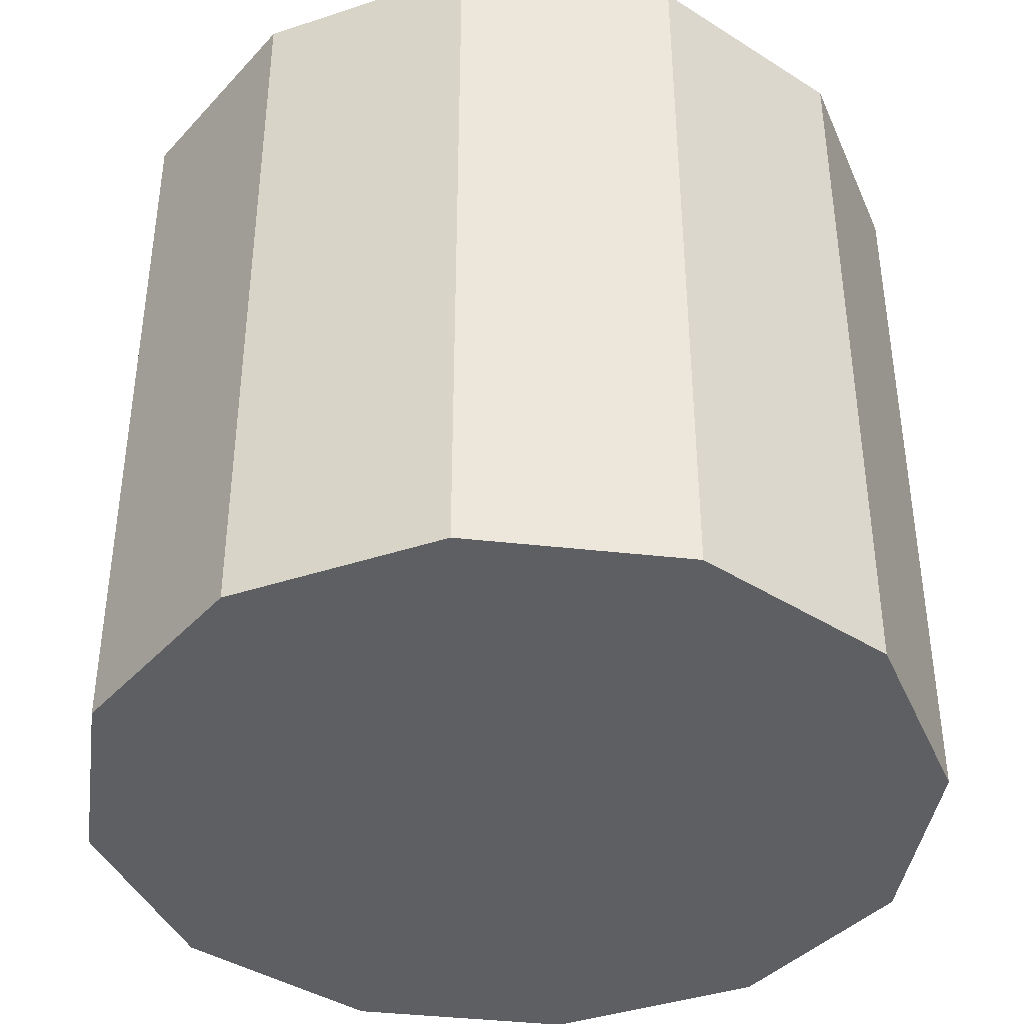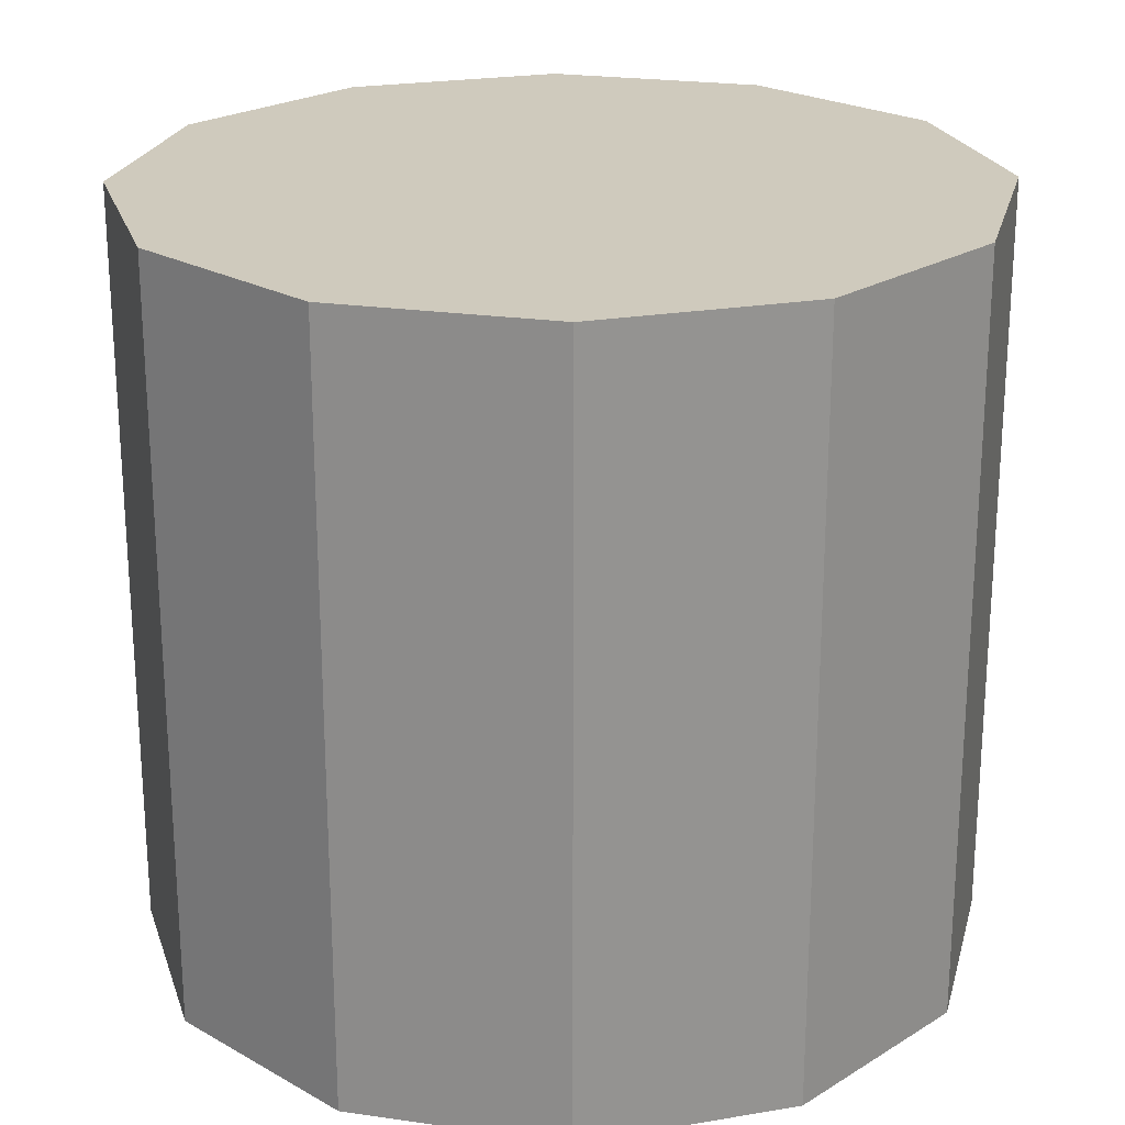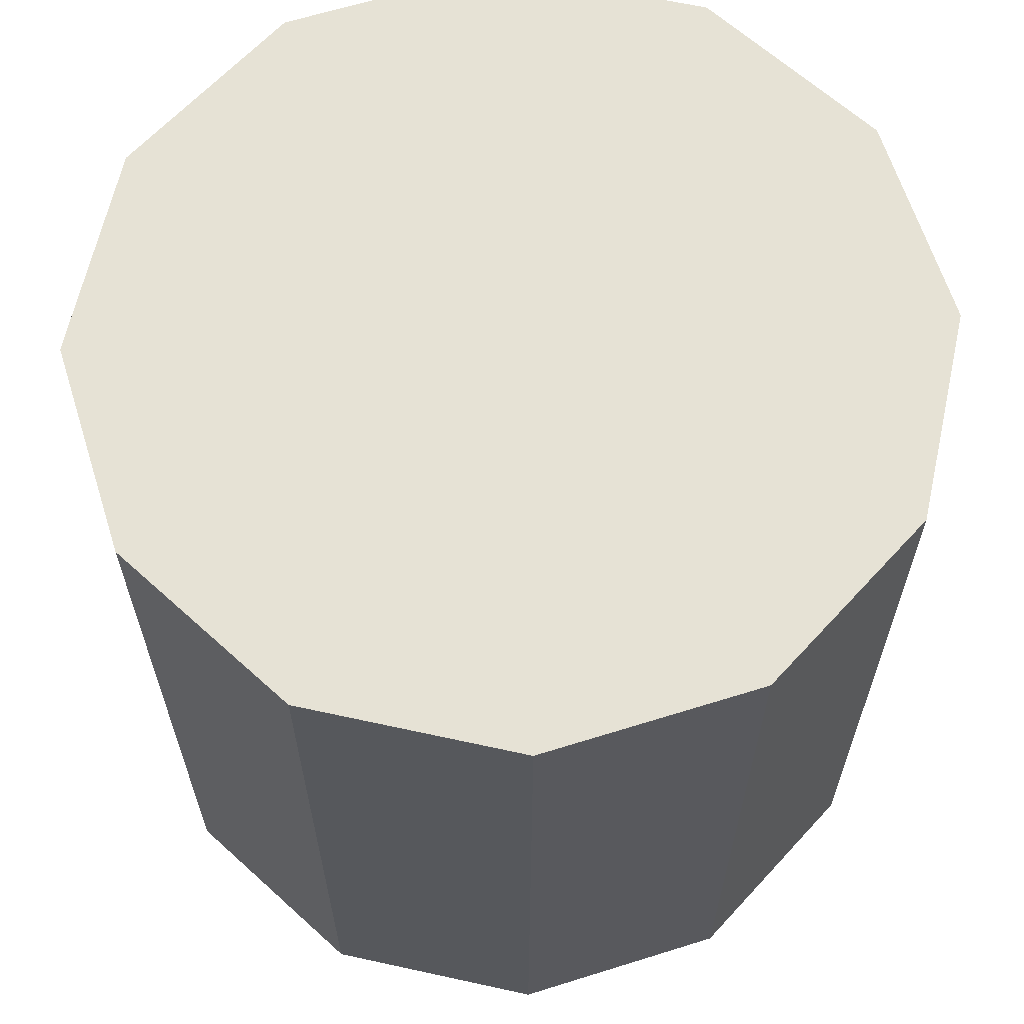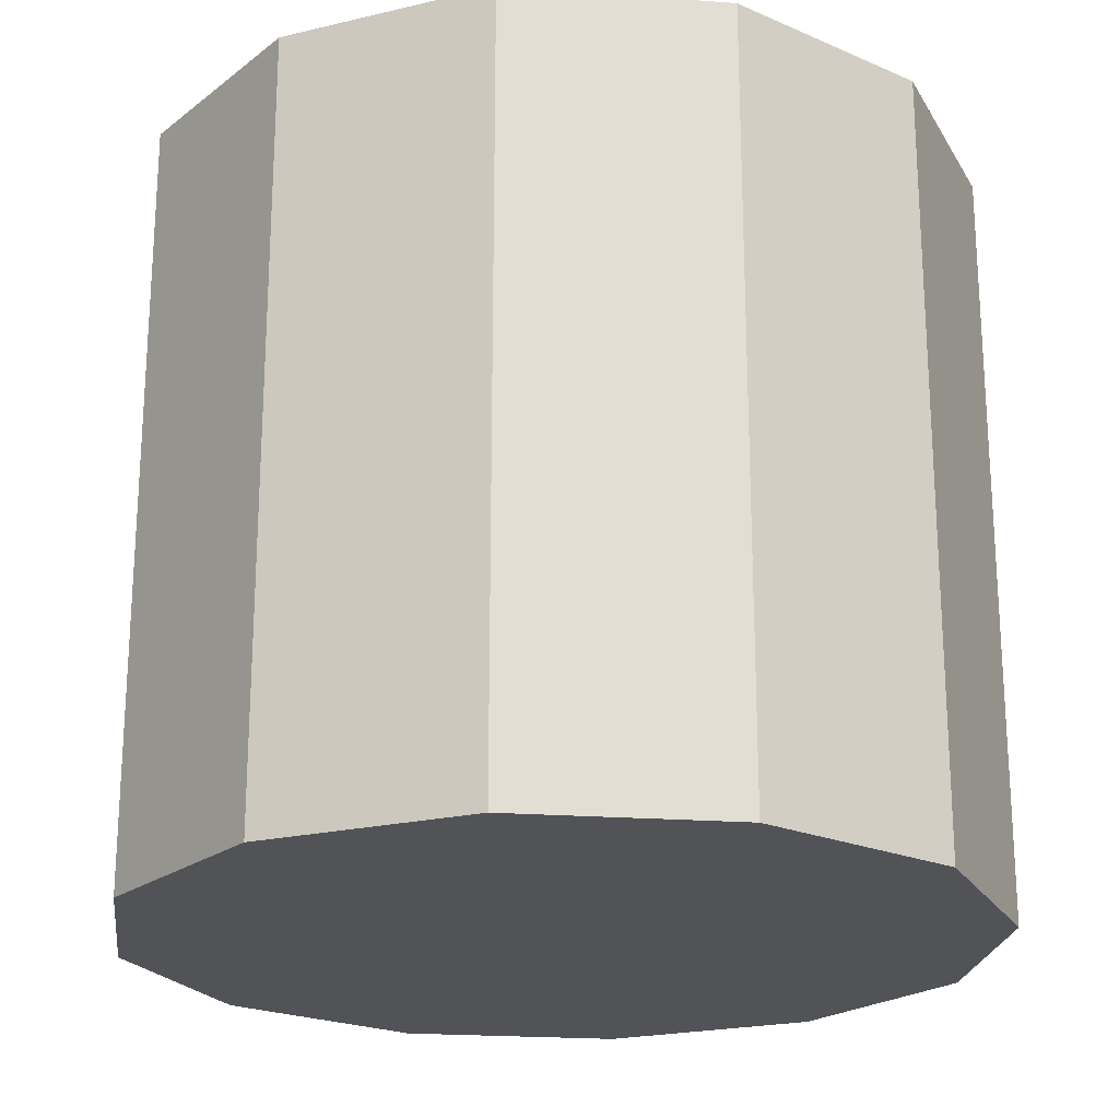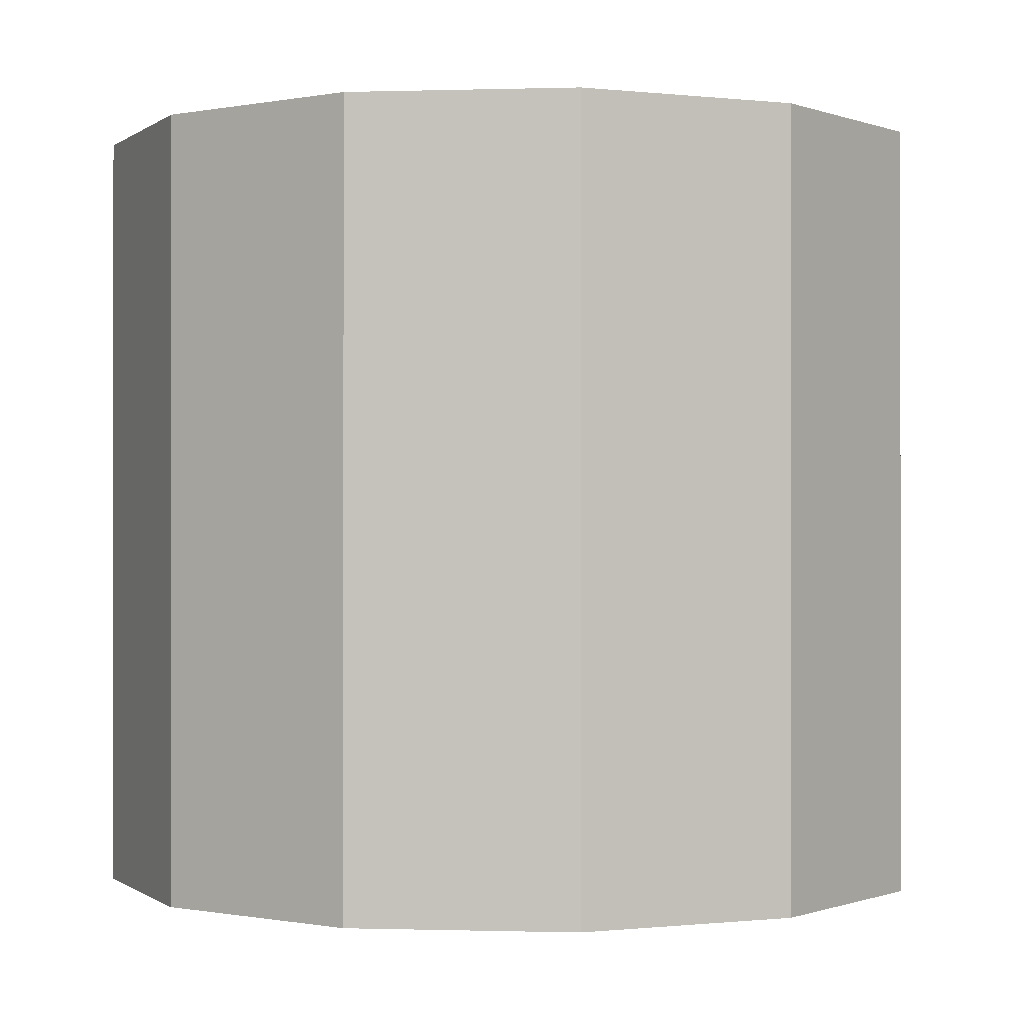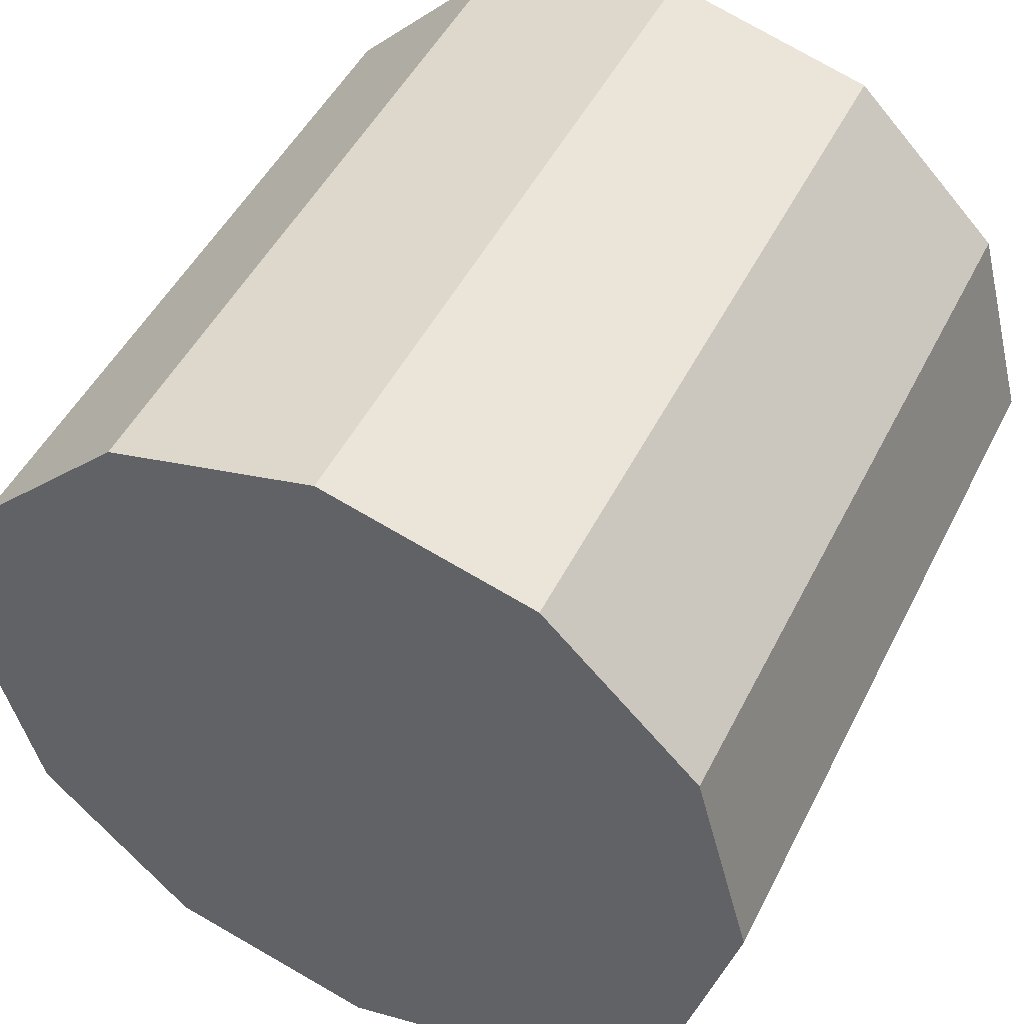
<metadata>
{"format":"obj","ext":"obj","renderer":"f3d","projection":"perspective","resolution":1024,"background":"white","views":[{"elev":-40.3,"azim":67.1,"up":"+Z"},{"elev":23.0,"azim":-1.2,"up":"+Z"},{"elev":64.0,"azim":87.5,"up":"+Z"},{"elev":-21.9,"azim":127.7,"up":"+Z"},{"elev":-0.3,"azim":-98.5,"up":"+Z"},{"elev":48.4,"azim":25.8,"up":"+Y"}]}
</metadata>
<code>
o Cube.003
v -0.9538 -0.5167 1.001
v -0.5511 -0.9194 1.001
v -0.001124 -1.067 1.001
v 0.5489 -0.9194 1.001
v 0.9515 -0.5167 1.001
v 1.099 0.03327 1.001
v 0.9515 0.5833 1.001
v 0.5489 0.9859 1.001
v -0.001125 1.133 1.001
v -0.5511 0.9859 1.001
v -0.9538 0.5833 1.001
v -1.101 0.03327 1.001
v -1.101 0.03327 0.5014
v -0.9538 0.5833 0.5014
v -0.5511 0.9859 0.5014
v -0.001125 1.133 0.5014
v 0.5489 0.9859 0.5014
v 0.9515 0.5833 0.5014
v 1.099 0.03327 0.5014
v 0.9515 -0.5167 0.5014
v 0.5489 -0.9194 0.5014
v -0.001124 -1.067 0.5014
v -0.5511 -0.9194 0.5014
v -0.9538 -0.5167 0.5014
v -1.101 0.03327 -0.4986
v -0.9538 0.5833 -0.4986
v -0.5511 0.9859 -0.4986
v -0.001125 1.133 -0.4986
v 0.5489 0.9859 -0.4986
v 0.9515 0.5833 -0.4986
v 1.099 0.03327 -0.4986
v 0.9515 -0.5167 -0.4986
v 0.5489 -0.9194 -0.4986
v -0.001124 -1.067 -0.4986
v -0.5511 -0.9194 -0.4986
v -0.9538 -0.5167 -0.4986
v -1.101 0.03327 -0.9986
v -0.9538 0.5833 -0.9986
v -0.5511 0.9859 -0.9986
v -0.001125 1.133 -0.9986
v 0.5489 0.9859 -0.9986
v 0.9515 0.5833 -0.9986
v 1.099 0.03327 -0.9986
v 0.9515 -0.5167 -0.9986
v 0.5489 -0.9194 -0.9986
v -0.001124 -1.067 -0.9986
v -0.5511 -0.9194 -0.9986
v -0.9538 -0.5167 -0.9986
f 22 3 2
f 22 2 23
f 15 10 9
f 15 9 16
f 21 4 3
f 21 3 22
f 14 11 10
f 14 10 15
f 20 5 4
f 20 4 21
f 13 12 11
f 13 11 14
f 19 6 5
f 19 5 20
f 18 7 6
f 18 6 19
f 24 1 12
f 24 12 13
f 17 8 7
f 17 7 18
f 1 24 23
f 1 23 2
f 16 9 8
f 16 8 17
f 36 48 47
f 36 47 35
f 24 36 35
f 24 35 23
f 18 30 29
f 18 29 17
f 20 32 31
f 20 31 19
f 14 26 25
f 14 25 13
f 22 34 33
f 22 33 21
f 16 28 27
f 16 27 15
f 42 43 44
f 42 44 45
f 41 42 45
f 41 45 46
f 40 41 46
f 40 46 47
f 39 40 47
f 39 47 48
f 39 48 38
f 48 37 38
f 30 42 41
f 30 41 29
f 25 37 48
f 25 48 36
f 31 43 42
f 31 42 30
f 32 44 43
f 32 43 31
f 26 38 37
f 26 37 25
f 33 45 44
f 33 44 32
f 27 39 38
f 27 38 26
f 34 46 45
f 34 45 33
f 28 40 39
f 28 39 27
f 35 47 46
f 35 46 34
f 29 41 40
f 29 40 28
f 5 6 7
f 4 5 7
f 4 7 8
f 3 4 8
f 3 8 9
f 2 3 9
f 2 9 10
f 1 2 10
f 1 10 11
f 12 1 11
f 17 29 28
f 17 28 16
f 13 25 36
f 13 36 24
f 19 31 30
f 19 30 18
f 21 33 32
f 21 32 20
f 15 27 26
f 15 26 14
f 23 35 34
f 23 34 22

</code>
